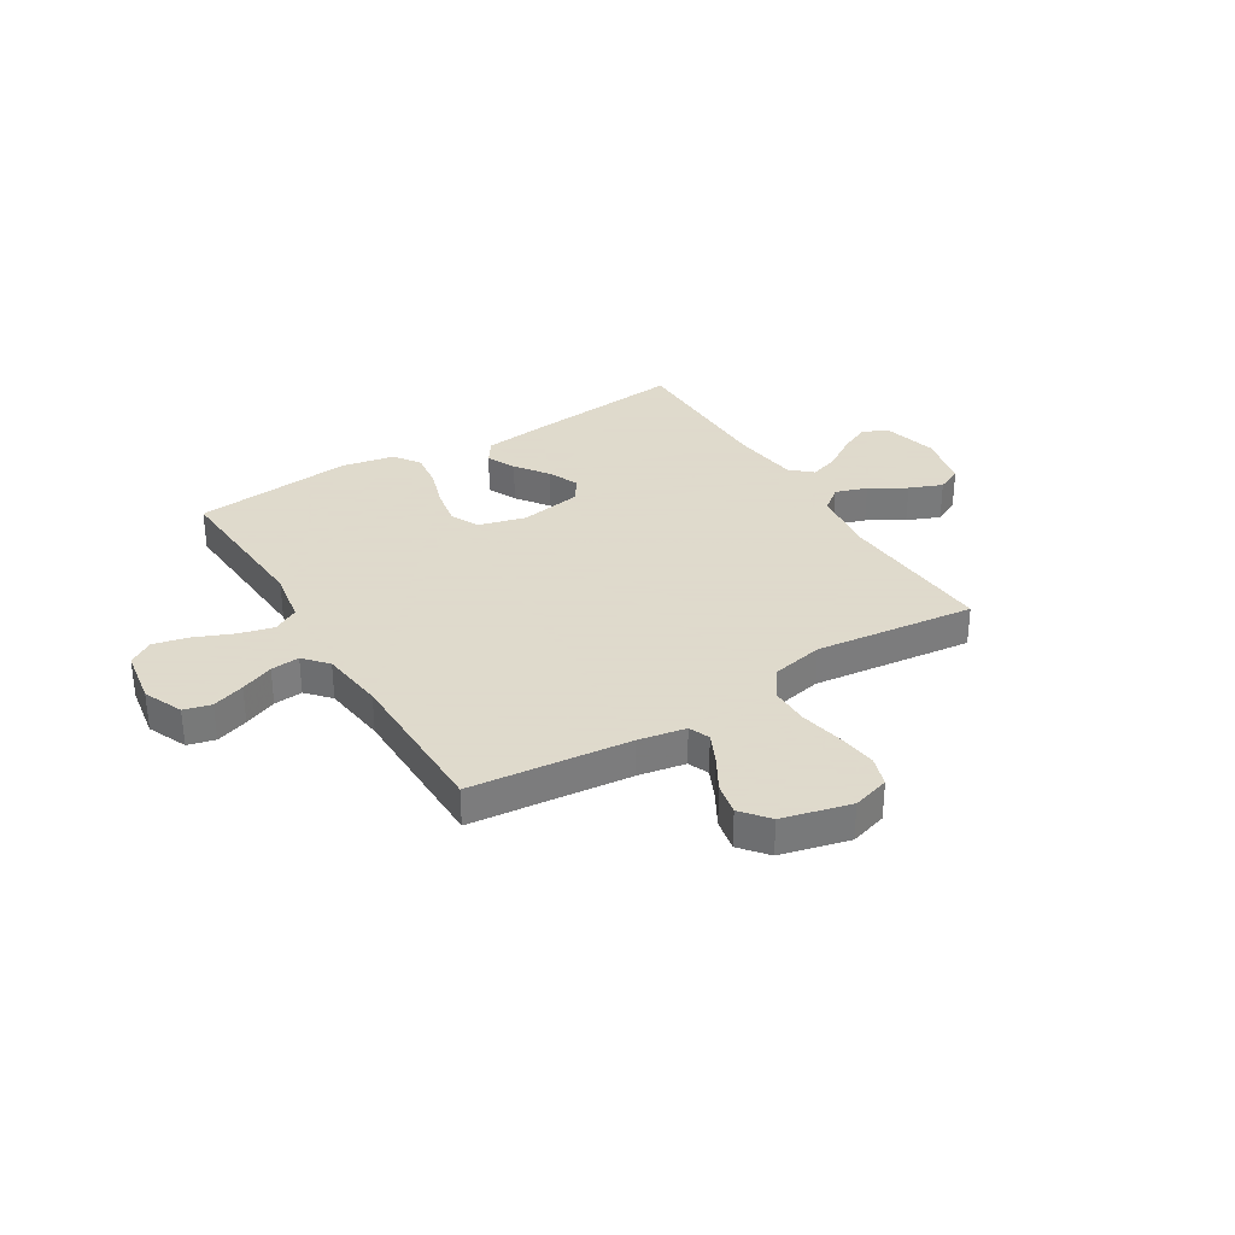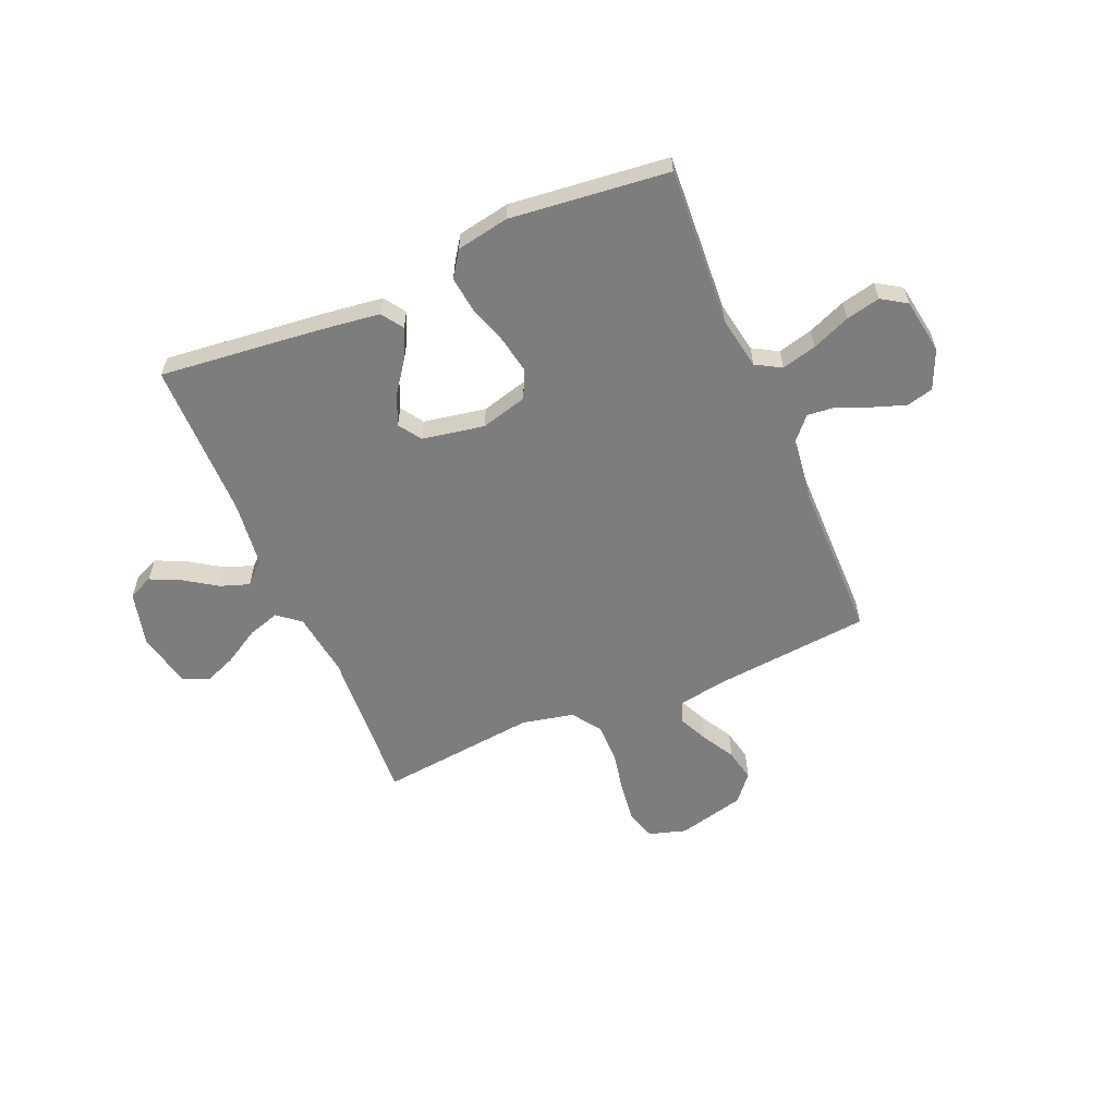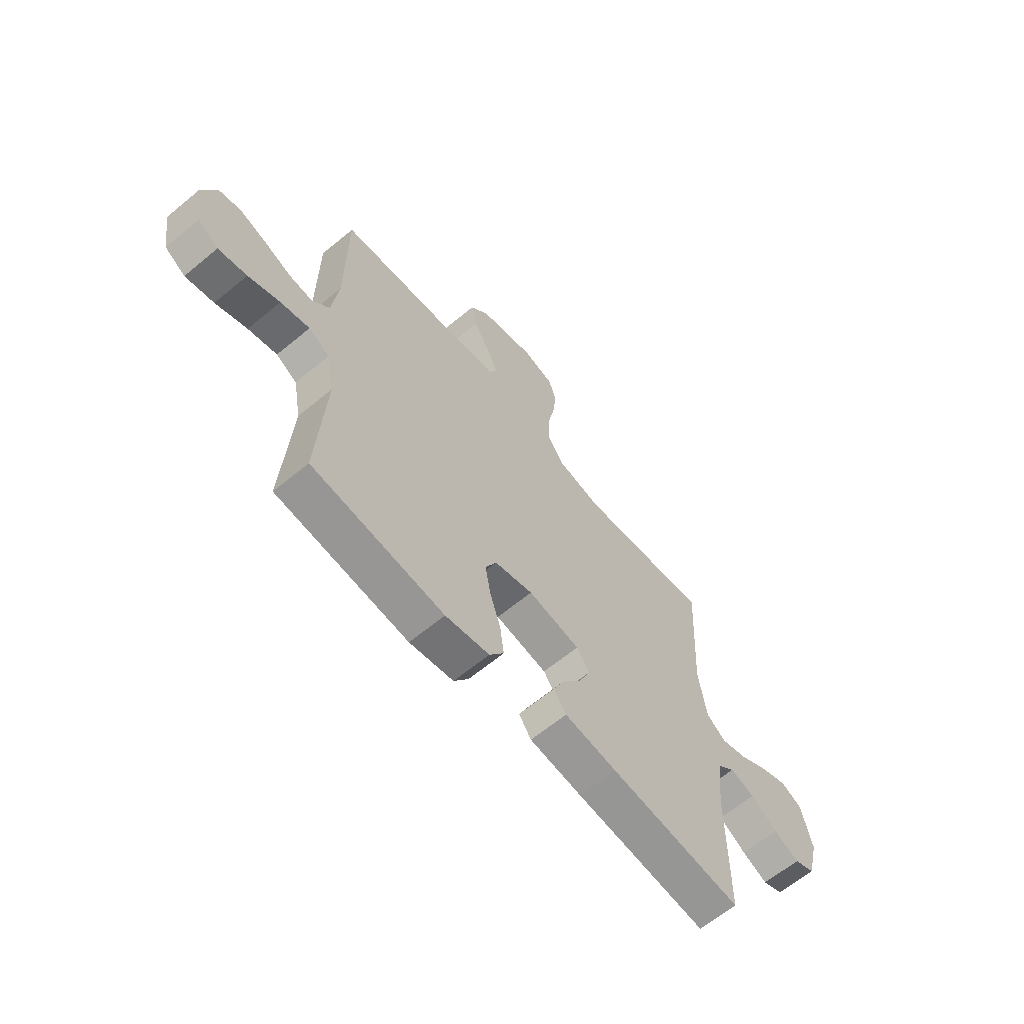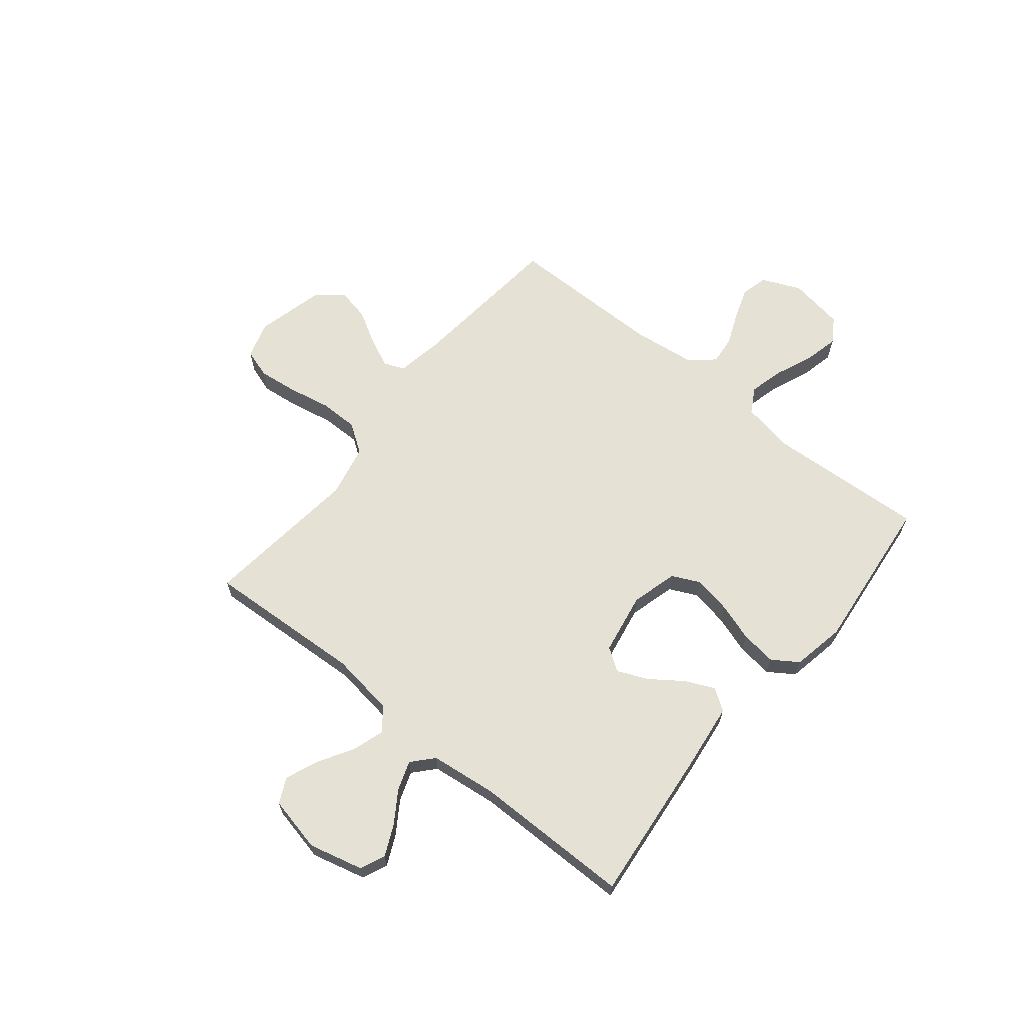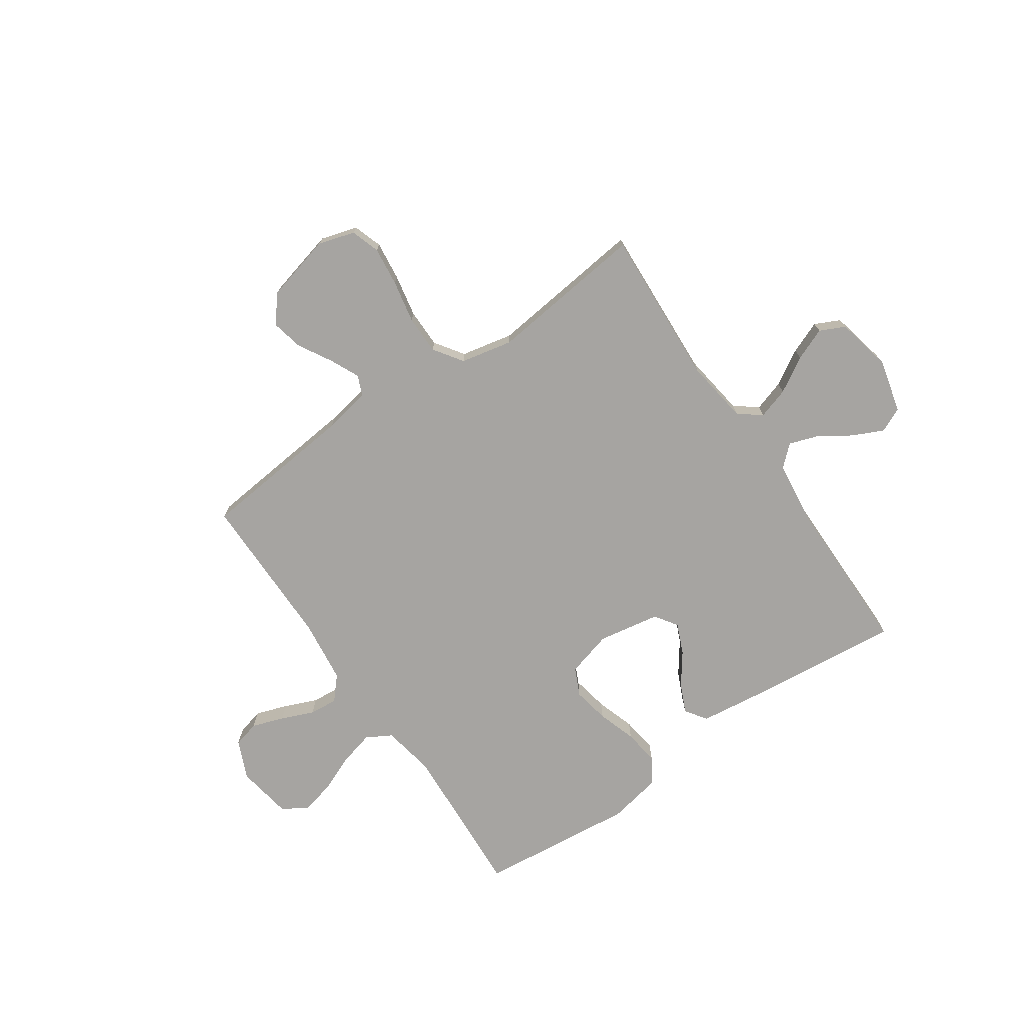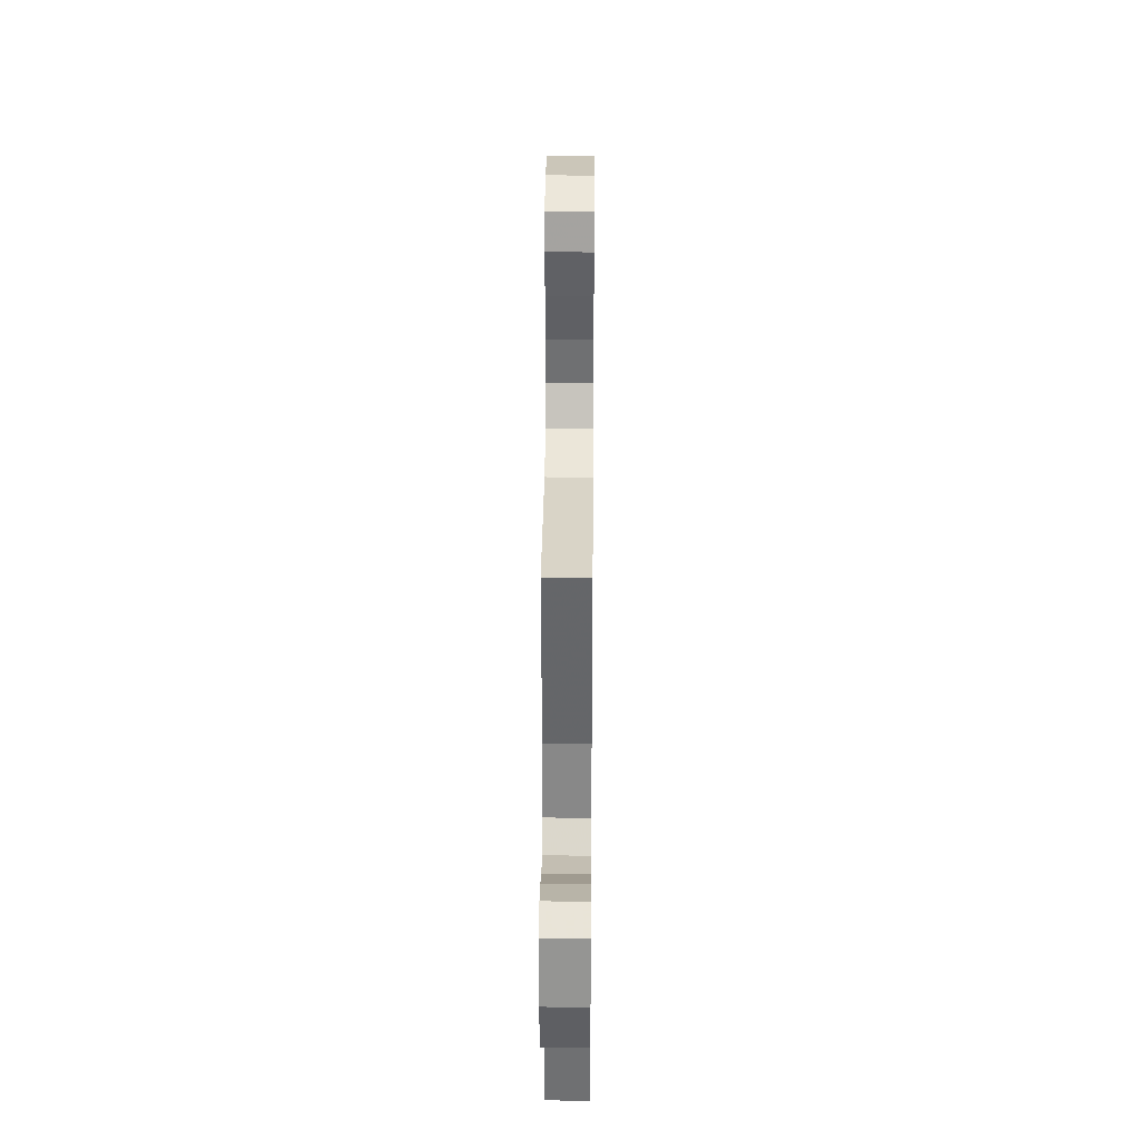
<metadata>
{"format":"obj","ext":"obj","renderer":"f3d","projection":"perspective","resolution":1024,"background":"white","views":[{"elev":32.4,"azim":-31.5,"up":"+Y"},{"elev":-59.1,"azim":-157.1,"up":"+Y"},{"elev":-63.8,"azim":-50.1,"up":"+Z"},{"elev":64.9,"azim":129.1,"up":"+Y"},{"elev":-73.5,"azim":34.6,"up":"+Y"},{"elev":35.0,"azim":90.5,"up":"+Z"}]}
</metadata>
<code>
v -0.5 0.07 0.5
v -0.2 0.07 0.53
v -0.111 0.07 0.546
v -0.095 0.07 0.585
v -0.121 0.07 0.641
v -0.157 0.07 0.704
v -0.17 0.07 0.765
v -0.128 0.07 0.816
v 0 0.07 0.848
v 0.07 0.07 0.827
v 0.088 0.07 0.772
v 0.079 0.07 0.697
v 0.063 0.07 0.616
v 0.063 0.07 0.542
v 0.101 0.07 0.487
v 0.2 0.07 0.466
v 0.5 0.07 0.5
v 0.483 0.07 0.2
v 0.5 0.07 0.078
v 0.543 0.07 0.044
v 0.603 0.07 0.063
v 0.67 0.07 0.103
v 0.732 0.07 0.128
v 0.78 0.07 0.105
v 0.803 0.07 0
v 0.777 0.07 -0.103
v 0.73 0.07 -0.124
v 0.672 0.07 -0.097
v 0.611 0.07 -0.057
v 0.556 0.07 -0.038
v 0.516 0.07 -0.074
v 0.501 0.07 -0.2
v 0.5 0.07 -0.5
v 0.2 0.07 -0.469
v 0.081 0.07 -0.454
v 0.053 0.07 -0.413
v 0.078 0.07 -0.358
v 0.122 0.07 -0.297
v 0.147 0.07 -0.239
v 0.118 0.07 -0.196
v 0 0.07 -0.175
v -0.088 0.07 -0.199
v -0.113 0.07 -0.252
v -0.1 0.07 -0.322
v -0.076 0.07 -0.396
v -0.067 0.07 -0.464
v -0.1 0.07 -0.513
v -0.2 0.07 -0.532
v -0.5 0.07 -0.5
v -0.482 0.07 -0.2
v -0.5 0.07 -0.1
v -0.548 0.07 -0.073
v -0.614 0.07 -0.09
v -0.686 0.07 -0.12
v -0.751 0.07 -0.135
v -0.798 0.07 -0.105
v -0.815 0.07 0
v -0.783 0.07 0.074
v -0.732 0.07 0.087
v -0.671 0.07 0.066
v -0.609 0.07 0.04
v -0.555 0.07 0.035
v -0.516 0.07 0.079
v -0.501 0.07 0.2
v -0.5 0 0.5
v -0.2 0 0.53
v -0.111 0 0.546
v -0.095 0 0.585
v -0.121 0 0.641
v -0.157 0 0.704
v -0.17 0 0.765
v -0.128 0 0.816
v 0 0 0.848
v 0.07 0 0.827
v 0.088 0 0.772
v 0.079 0 0.697
v 0.063 0 0.616
v 0.063 0 0.542
v 0.101 0 0.487
v 0.2 0 0.466
v 0.5 0 0.5
v 0.483 0 0.2
v 0.5 0 0.078
v 0.543 0 0.044
v 0.603 0 0.063
v 0.67 0 0.103
v 0.732 0 0.128
v 0.78 0 0.105
v 0.803 0 0
v 0.777 0 -0.103
v 0.73 0 -0.124
v 0.672 0 -0.097
v 0.611 0 -0.057
v 0.556 0 -0.038
v 0.516 0 -0.074
v 0.501 0 -0.2
v 0.5 0 -0.5
v 0.2 0 -0.469
v 0.081 0 -0.454
v 0.053 0 -0.413
v 0.078 0 -0.358
v 0.122 0 -0.297
v 0.147 0 -0.239
v 0.118 0 -0.196
v 0 0 -0.175
v -0.088 0 -0.199
v -0.113 0 -0.252
v -0.1 0 -0.322
v -0.076 0 -0.396
v -0.067 0 -0.464
v -0.1 0 -0.513
v -0.2 0 -0.532
v -0.5 0 -0.5
v -0.482 0 -0.2
v -0.5 0 -0.1
v -0.548 0 -0.073
v -0.614 0 -0.09
v -0.686 0 -0.12
v -0.751 0 -0.135
v -0.798 0 -0.105
v -0.815 0 0
v -0.783 0 0.074
v -0.732 0 0.087
v -0.671 0 0.066
v -0.609 0 0.04
v -0.555 0 0.035
v -0.516 0 0.079
v -0.501 0 0.2
f 59 60 61
f 58 59 61
f 57 58 61
f 56 57 61
f 55 56 61
f 54 55 61
f 53 54 61
f 52 53 61 62
f 51 52 62 63
f 48 49 50
f 47 48 50
f 46 47 50
f 45 46 50
f 44 45 50
f 51 63 64
f 50 51 64
f 44 50 64
f 43 44 64
f 36 37 38
f 35 36 38
f 34 35 38
f 33 34 38
f 32 33 38
f 31 32 38 39
f 30 31 39 40
f 27 28 29
f 26 27 29
f 25 26 29
f 24 25 29
f 23 24 29
f 22 23 29
f 21 22 29
f 20 21 29 30
f 30 40 41
f 20 30 41
f 19 20 41
f 16 17 18
f 19 41 42
f 18 19 42
f 16 18 42
f 15 16 42
f 11 12 13
f 10 11 13
f 9 10 13
f 8 9 13
f 7 8 13
f 6 7 13
f 5 6 13
f 4 5 13 14
f 64 1 2
f 43 64 2
f 42 43 2
f 15 42 2
f 14 15 2
f 14 2 3
f 3 4 14
f 125 124 123
f 125 123 122
f 125 122 121
f 125 121 120
f 125 120 119
f 125 119 118
f 125 118 117
f 126 125 117 116
f 127 126 116 115
f 114 113 112
f 114 112 111
f 114 111 110
f 114 110 109
f 114 109 108
f 128 127 115
f 128 115 114
f 128 114 108
f 128 108 107
f 102 101 100
f 102 100 99
f 102 99 98
f 102 98 97
f 102 97 96
f 103 102 96 95
f 104 103 95 94
f 93 92 91
f 93 91 90
f 93 90 89
f 93 89 88
f 93 88 87
f 93 87 86
f 93 86 85
f 94 93 85 84
f 105 104 94
f 105 94 84
f 105 84 83
f 82 81 80
f 106 105 83
f 106 83 82
f 106 82 80
f 106 80 79
f 77 76 75
f 77 75 74
f 77 74 73
f 77 73 72
f 77 72 71
f 77 71 70
f 77 70 69
f 78 77 69 68
f 66 65 128
f 66 128 107
f 66 107 106
f 66 106 79
f 66 79 78
f 67 66 78
f 78 68 67
f 1 65 66 2
f 2 66 67 3
f 3 67 68 4
f 4 68 69 5
f 5 69 70 6
f 6 70 71 7
f 7 71 72 8
f 8 72 73 9
f 9 73 74 10
f 10 74 75 11
f 11 75 76 12
f 12 76 77 13
f 13 77 78 14
f 14 78 79 15
f 15 79 80 16
f 16 80 81 17
f 17 81 82 18
f 18 82 83 19
f 19 83 84 20
f 20 84 85 21
f 21 85 86 22
f 22 86 87 23
f 23 87 88 24
f 24 88 89 25
f 25 89 90 26
f 26 90 91 27
f 27 91 92 28
f 28 92 93 29
f 29 93 94 30
f 30 94 95 31
f 31 95 96 32
f 32 96 97 33
f 33 97 98 34
f 34 98 99 35
f 35 99 100 36
f 36 100 101 37
f 37 101 102 38
f 38 102 103 39
f 39 103 104 40
f 40 104 105 41
f 41 105 106 42
f 42 106 107 43
f 43 107 108 44
f 44 108 109 45
f 45 109 110 46
f 46 110 111 47
f 47 111 112 48
f 48 112 113 49
f 49 113 114 50
f 50 114 115 51
f 51 115 116 52
f 52 116 117 53
f 53 117 118 54
f 54 118 119 55
f 55 119 120 56
f 56 120 121 57
f 57 121 122 58
f 58 122 123 59
f 59 123 124 60
f 60 124 125 61
f 61 125 126 62
f 62 126 127 63
f 63 127 128 64
f 64 128 65 1

</code>
